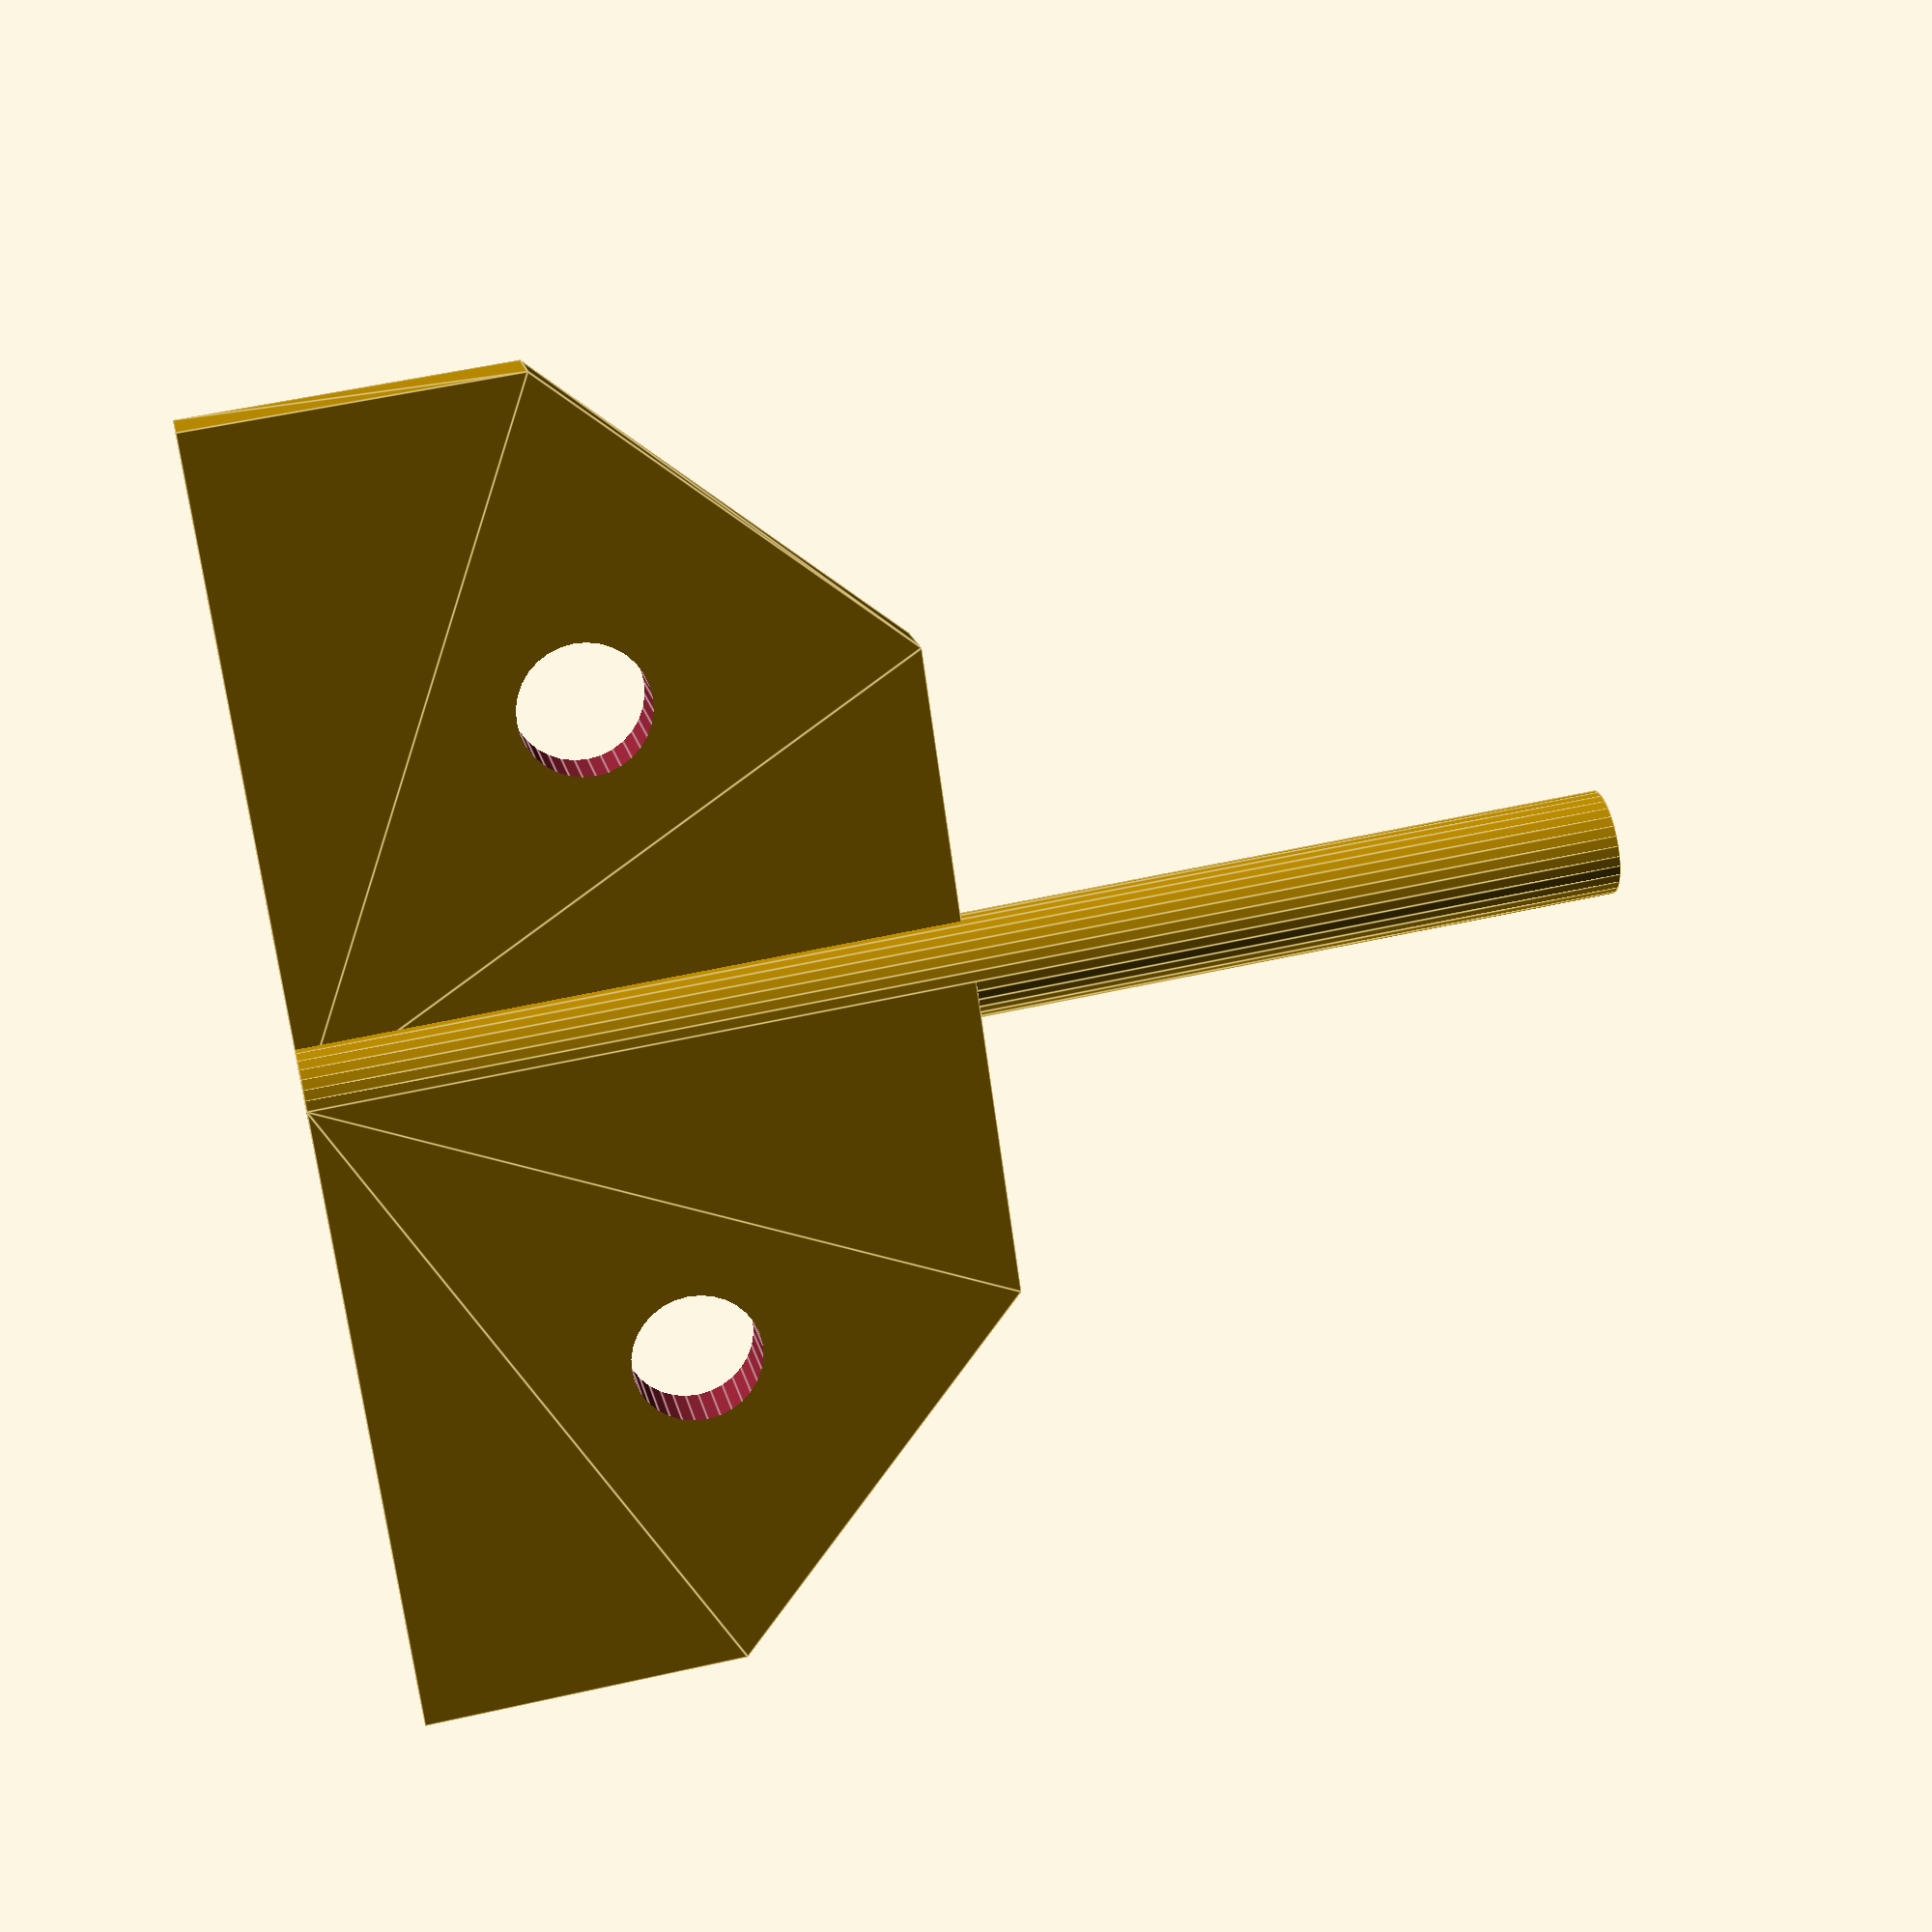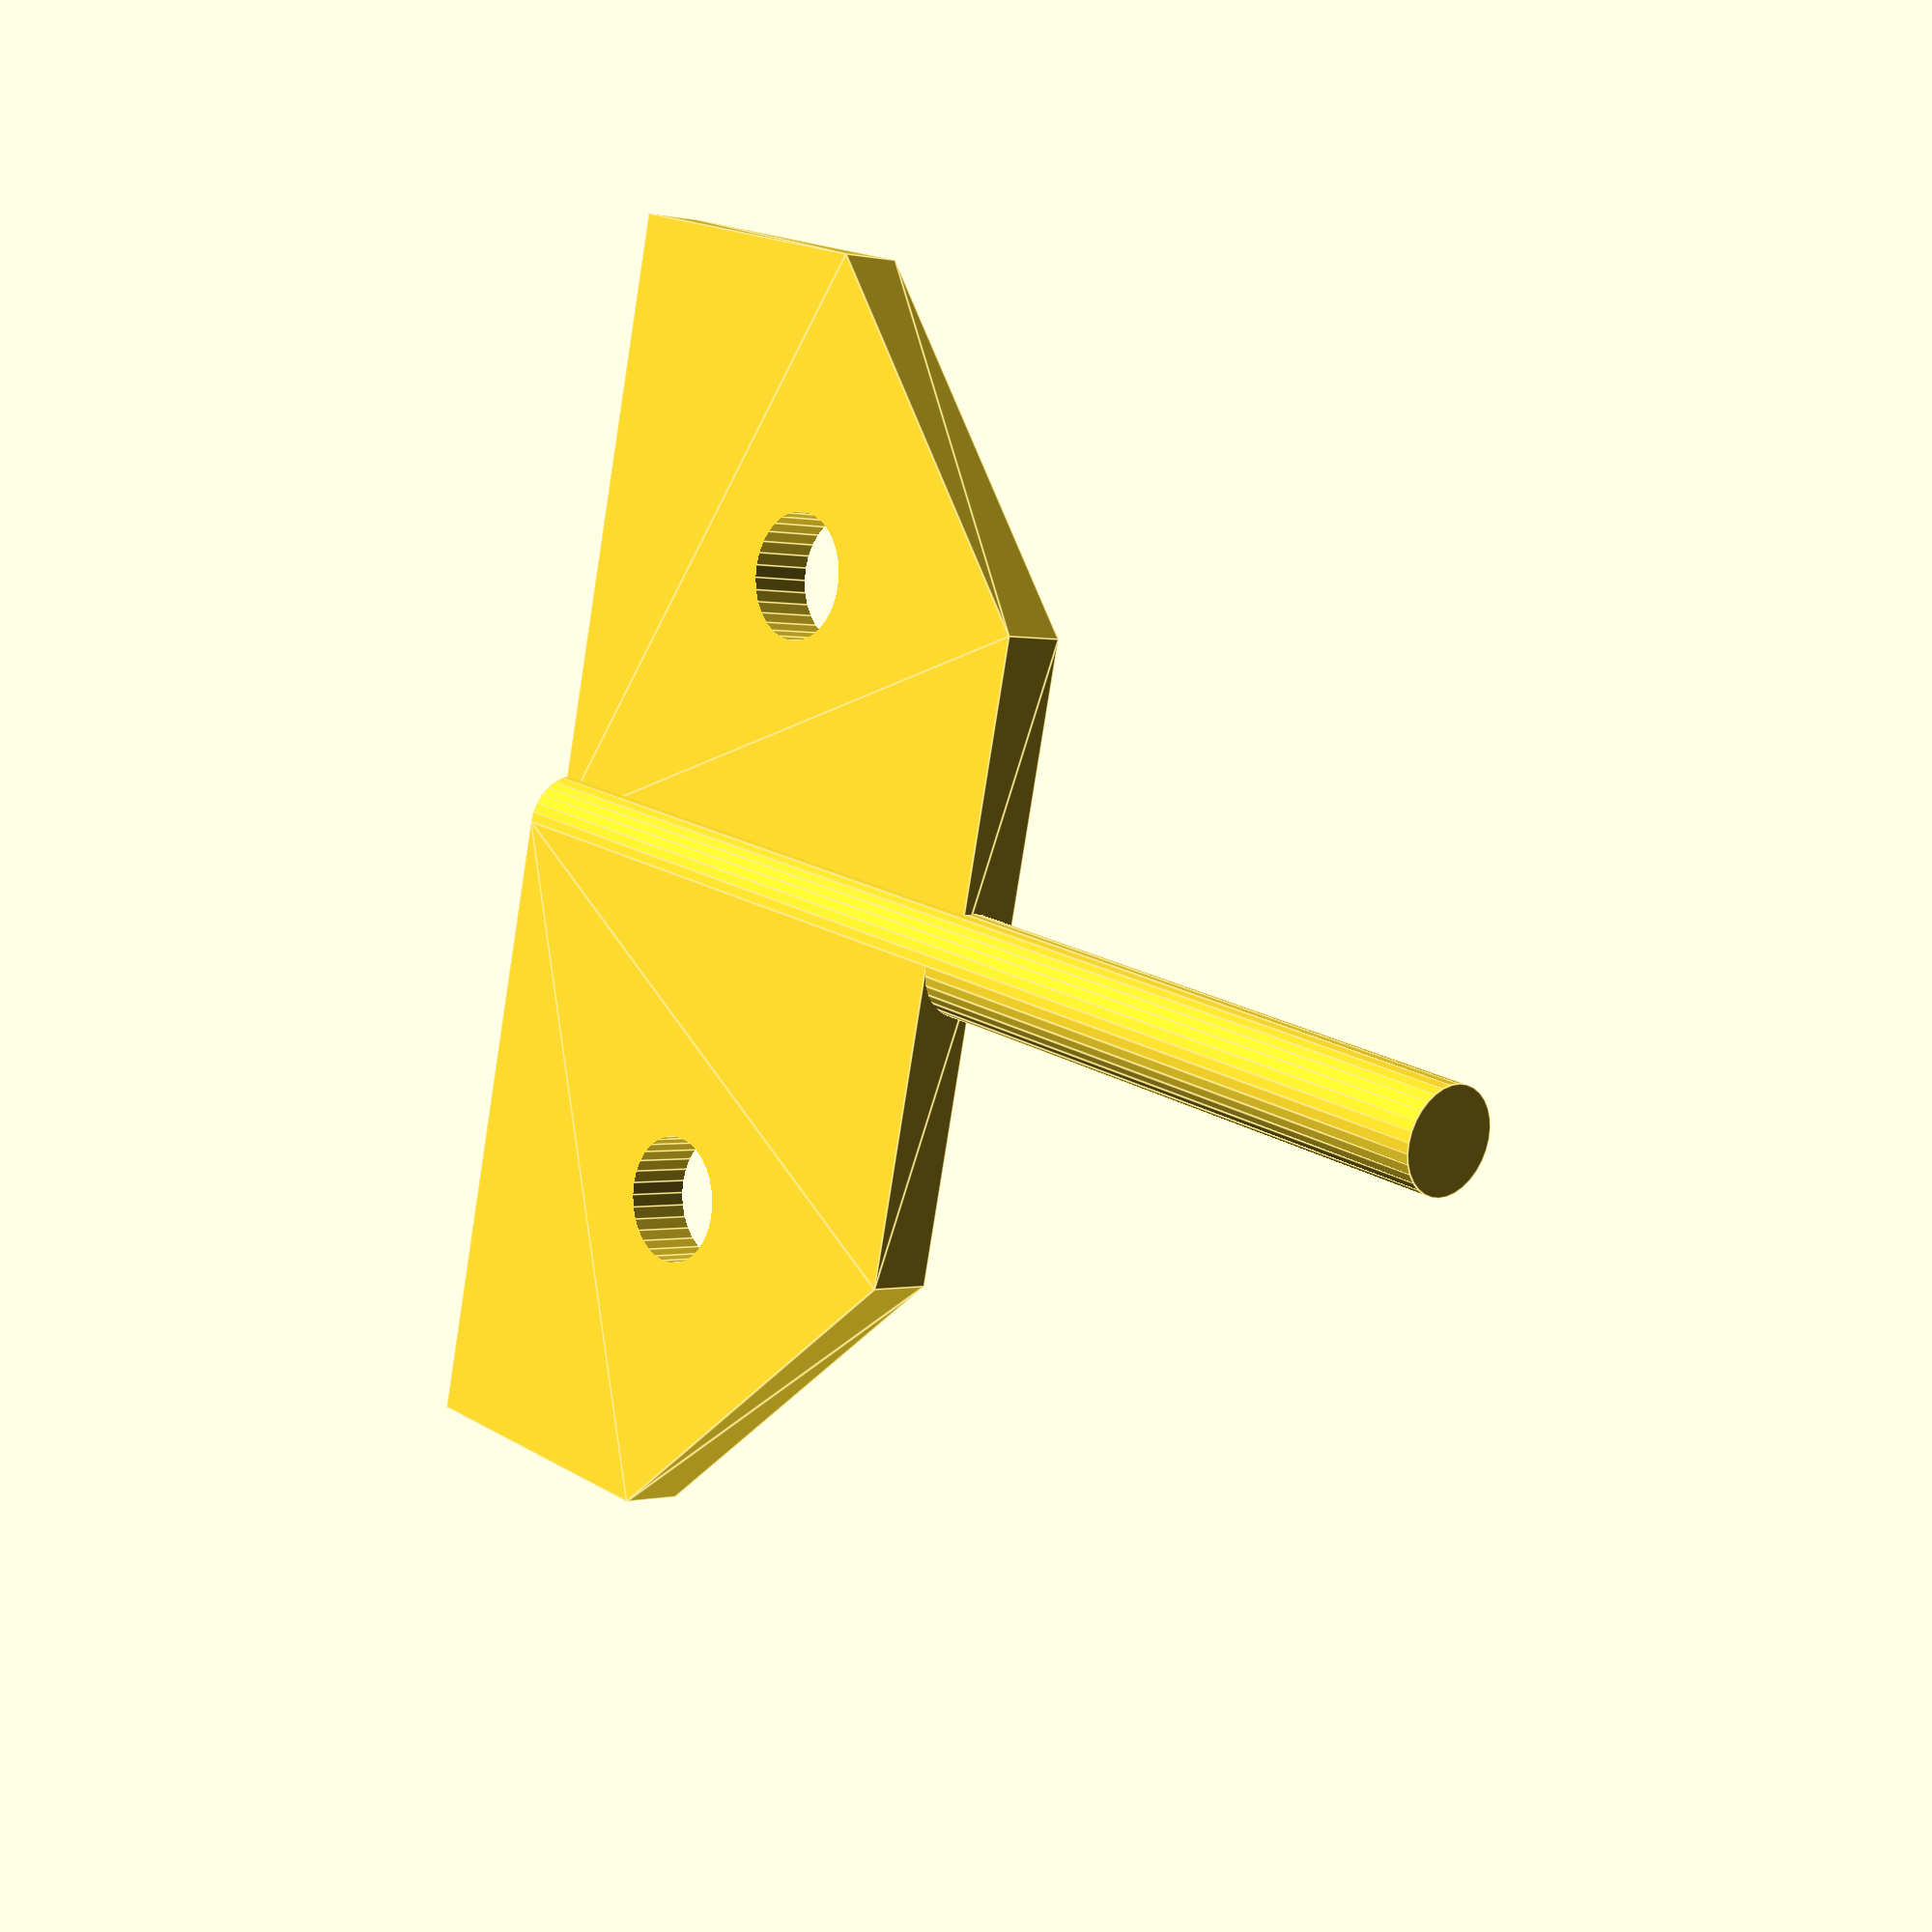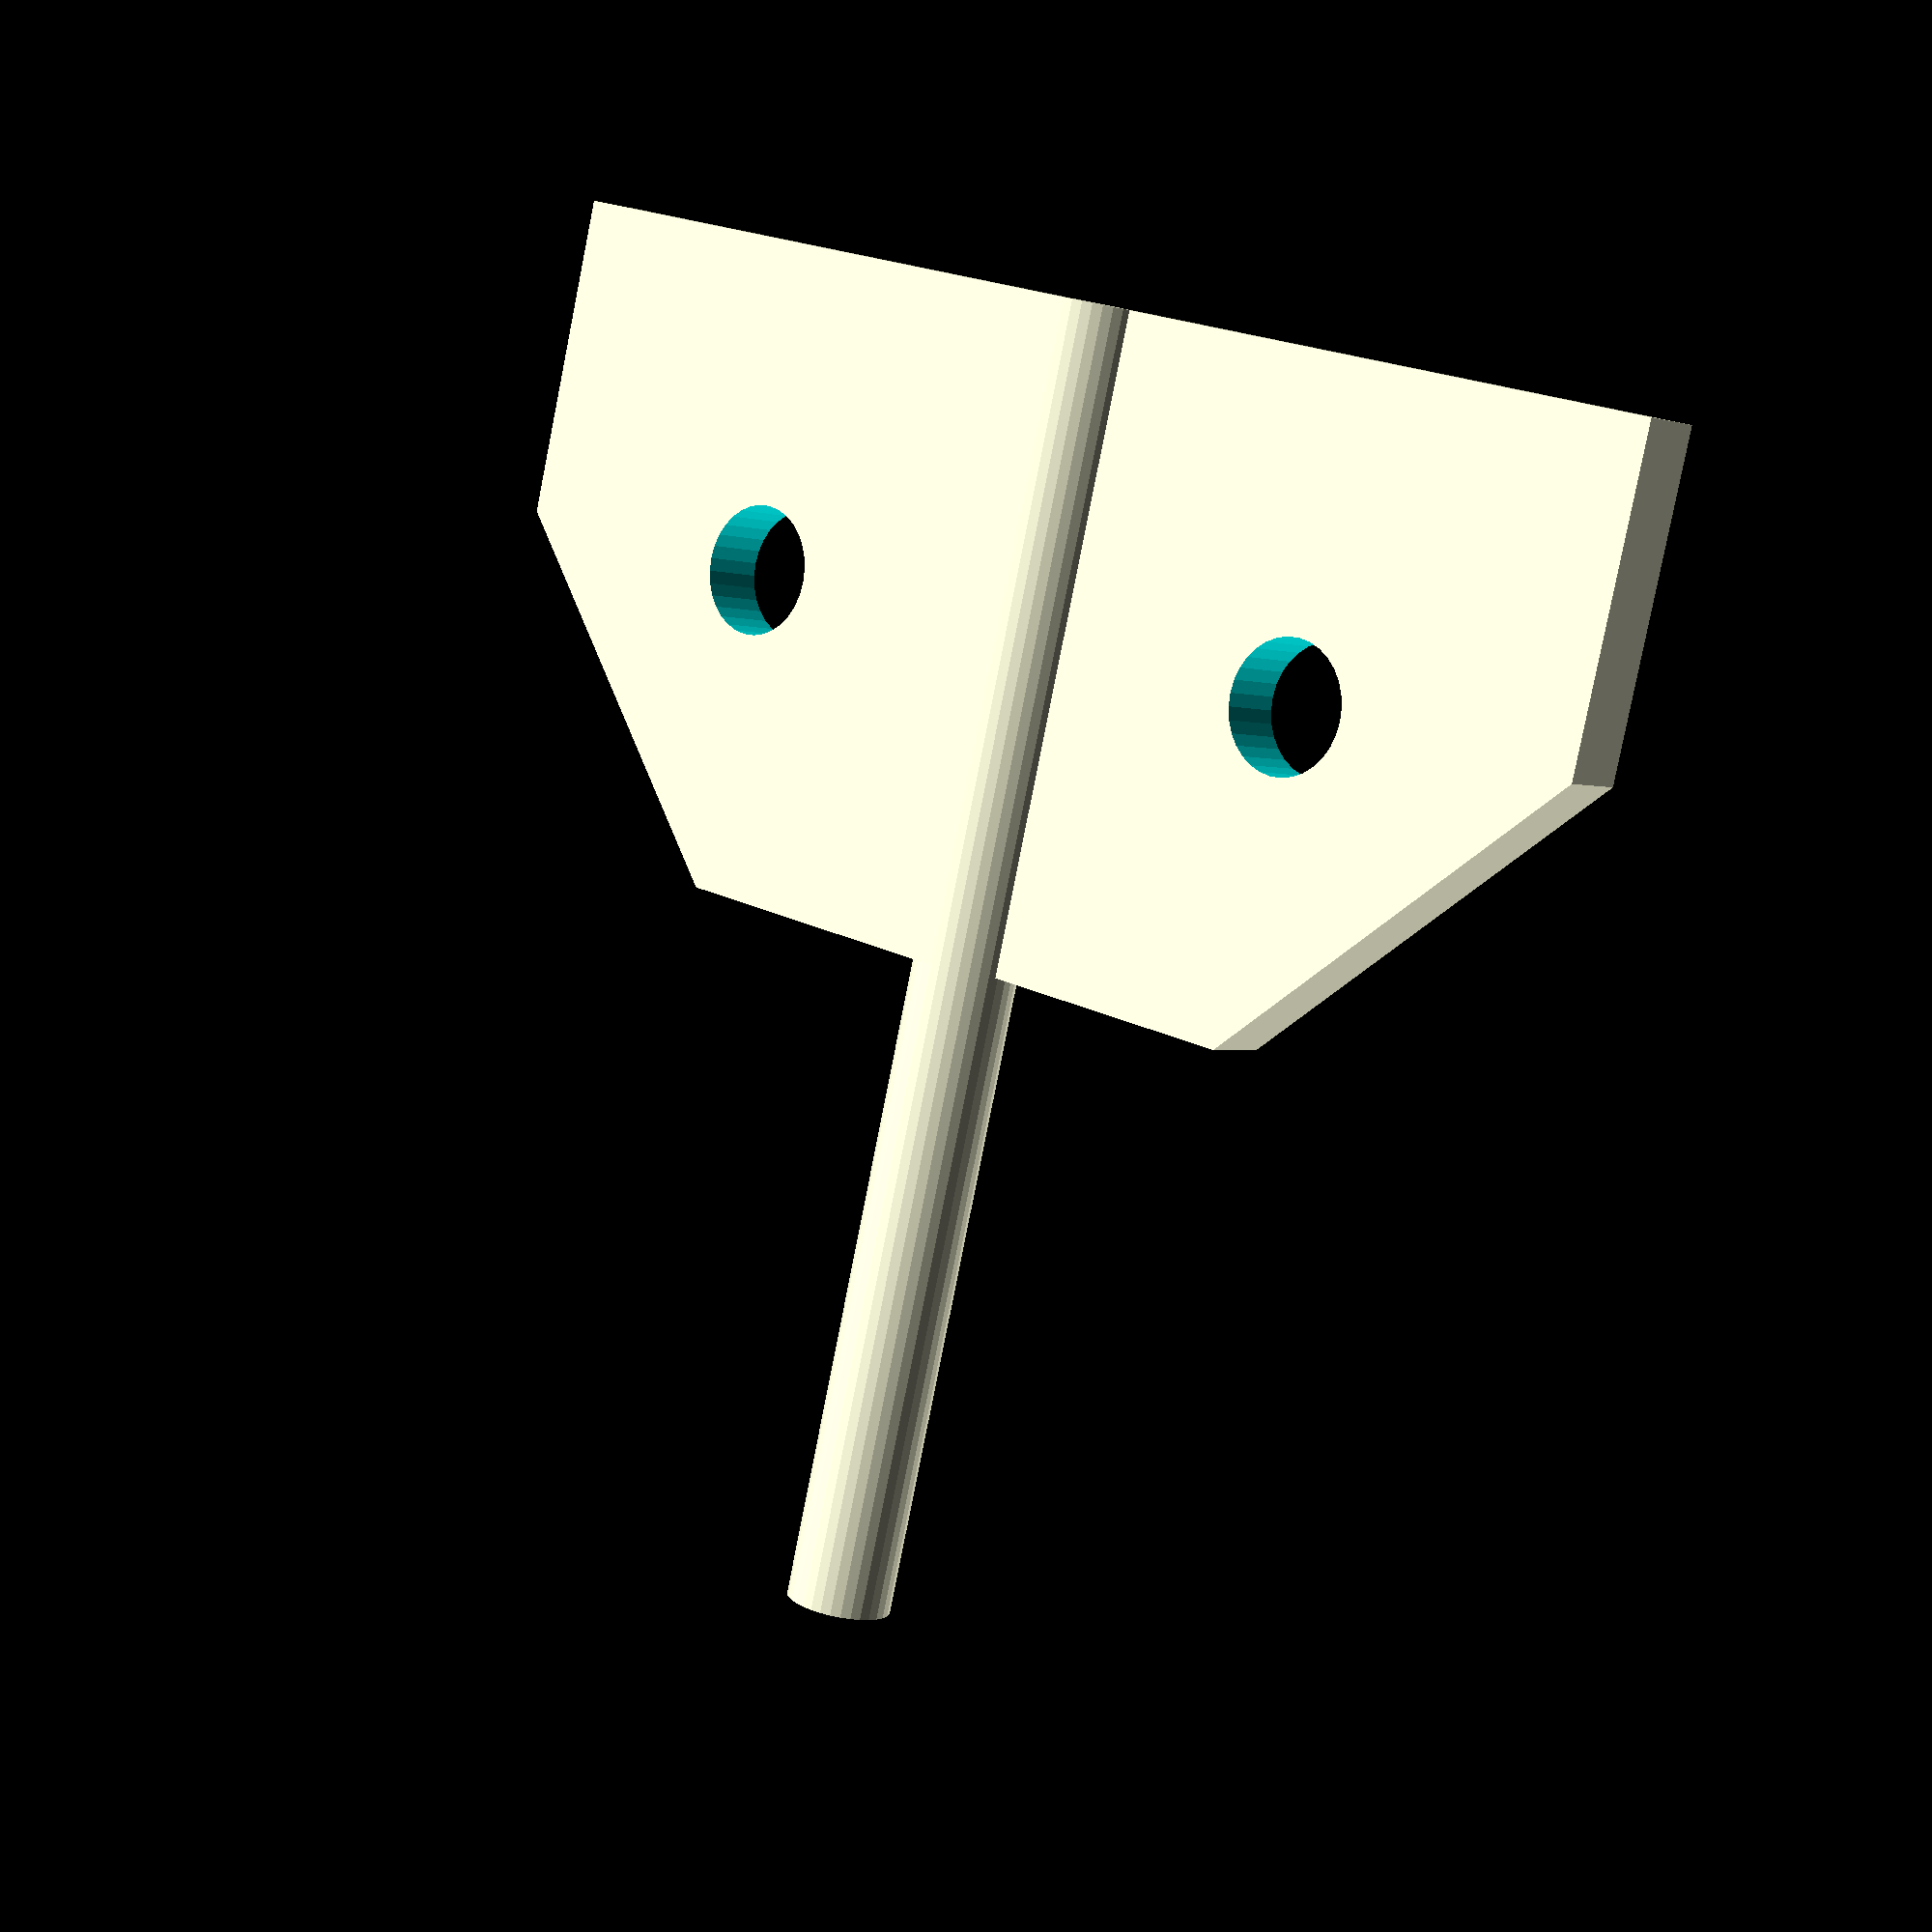
<openscad>
// 2024-09-08 adam mead
//
// Paint Stirrer
//

// Variables

cShaftDia = 8; // Shaft diameter
cShaftLen = 100; // Shaft length
cBladeDia = 50; // Blade diameter
cBladeThick = 5; // Blade thickness
cBladeLen = 50; // Blade length
cBladeHoleDia = 10; // Blade hole diameter
cRefine = 32; // Refinement level
cBladeOffset = 1; //to adjust for the blade position after rotation

cBladePoints = [
    [0, 0],
    [cBladeLen, 0],
    [cBladeLen, cBladeDia / 2],
    [cBladeLen /2, cBladeDia],
    [0, cBladeDia],
    [0, 0]
];
// Functions

module shaft() {
    cylinder(d = cShaftDia, h = cShaftLen, $fn=cRefine);
}

module blade() {
    rotate([90, 0, 0]) {
        difference() {
            linear_extrude(height = cBladeThick) {
                polygon(points = cBladePoints);
            }
            translate([cBladeLen / 2, cBladeDia / 2, -1]) {
                cylinder(d = cBladeHoleDia, h = cBladeThick + 2, $fn=cRefine);
            }
        }
    }
}

shaft();
translate([0, cBladeOffset, 0]) {
    blade();
}
translate([0, -cBladeOffset, 0]) {
    rotate([0, 0, 180]) {
        blade();
    }
}
</openscad>
<views>
elev=307.0 azim=305.3 roll=256.3 proj=p view=edges
elev=161.9 azim=281.9 roll=220.6 proj=p view=edges
elev=81.6 azim=138.2 roll=168.8 proj=p view=wireframe
</views>
